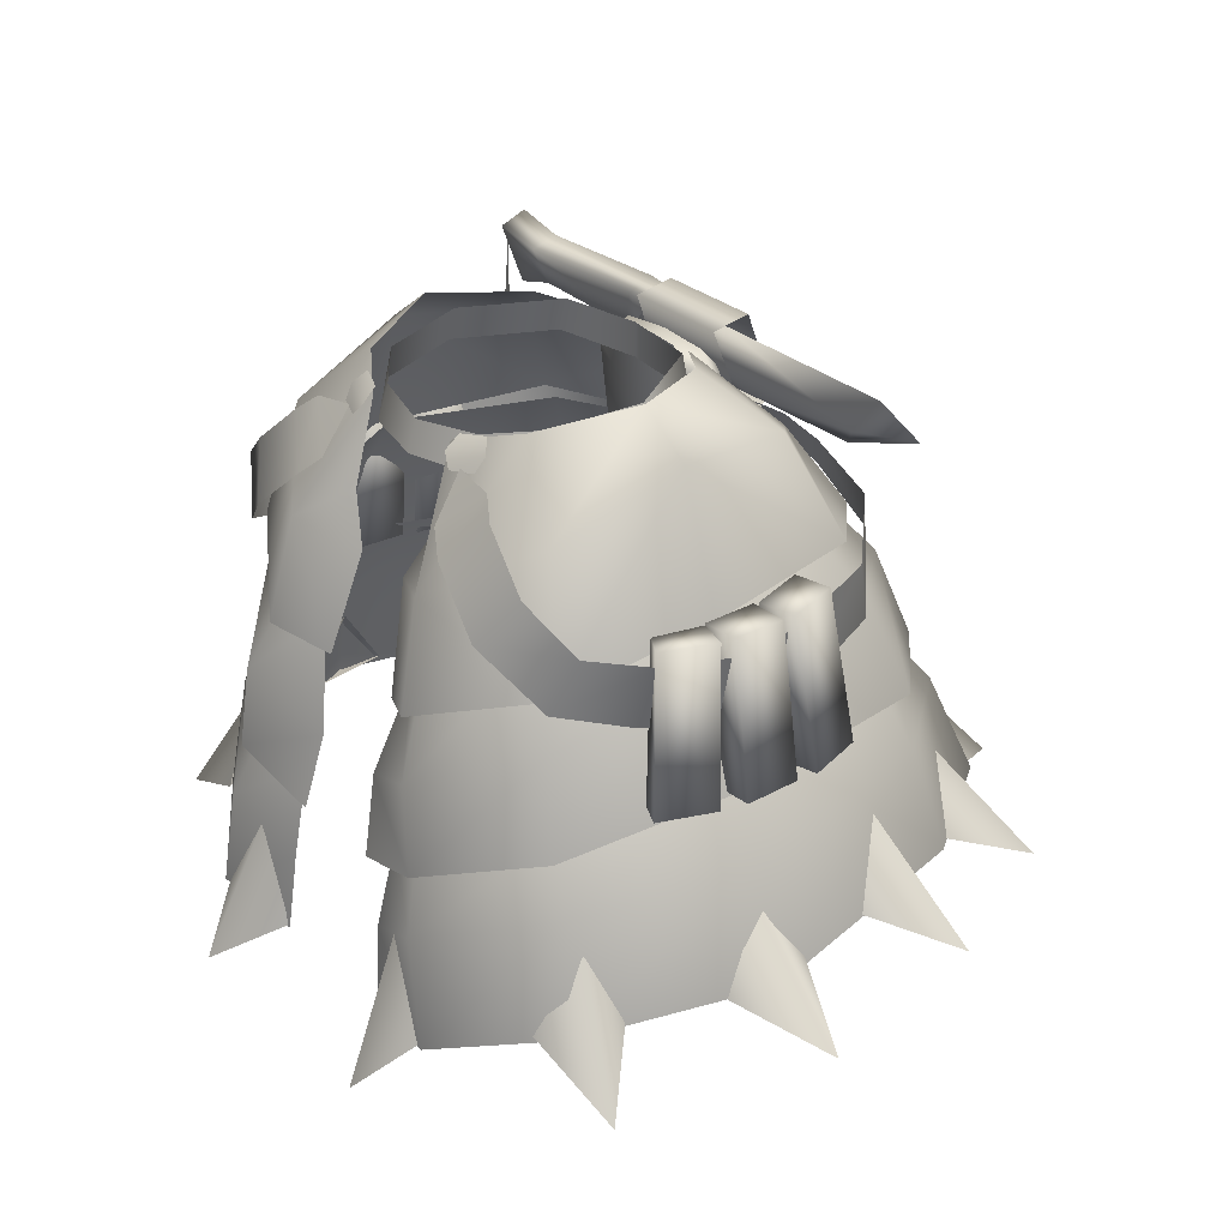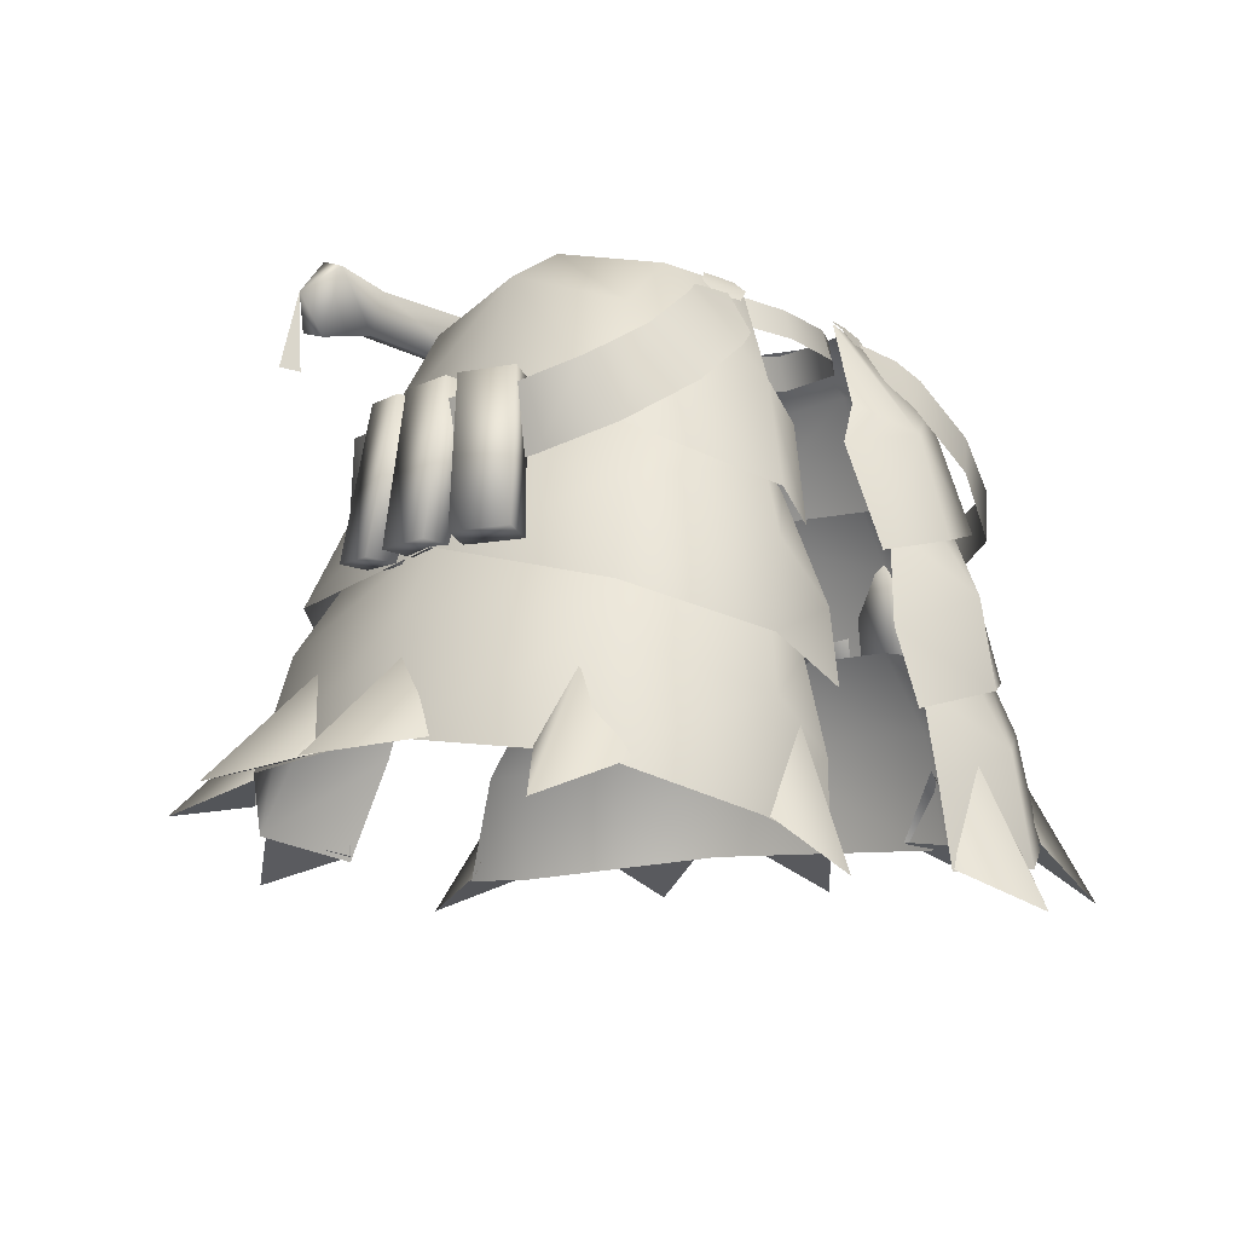
<metadata>
{"format":"obj","ext":"obj","renderer":"f3d","projection":"perspective","resolution":1024,"background":"white","views":[{"elev":26.3,"azim":53.8,"up":"+Y"},{"elev":-15.0,"azim":-45.0,"up":"+Y"}]}
</metadata>
<code>
g mesh00
v 26.31 -15.35 16.12
v 22.38 -2.216 13.85
v 11.24 -9.188 21.46
v 16.92 -41.42 27.07
v 26.54 -29.32 16.8
v 14.53 -33.47 24.23
v 14.63 -26.19 25.68
v 20.95 -13.08 16.06
v 12.3 -17.97 21.79
v 11.24 -9.188 21.46
v 6.843 3.268 14.21
v 6.747 -5.861 16.62
v 12.31 -20.51 24.03
v 24.71 3.343 0.488
v 29.61 -10.49 0.4595
v 25.43 -9.204 -18.83
v 30.12 -36.27 17.89
v 19.24 -52.74 27.49
v 32.09 -47.86 19.02
v 8.541 -35.76 22.9
v 7.985 -45.42 25.04
v 8.708 -54.05 25.83
v 25.65 -20.99 16.61
v 16.03 -35.46 26.17
v 27.98 -31.23 17.84
v 7.971 -19.16 20.01
v 4.742 -30.39 22.85
v 5.8 -38.63 24.76
v 36.61 -43.7 -12.95
v 34.58 -43.14 -21.37
v 44.54 -46.52 -20
v 36.61 -43.7 -12.95
v 44.54 -46.52 -20
v 33.5 -34.74 -16.45
v 34.58 -43.14 -21.37
v 31.44 -43.17 -28.8
v 25.97 -44.13 -35.69
v 35.34 -46.17 -37.53
v 25.97 -44.13 -35.69
v 26.82 -35.61 -30.91
v 35.34 -46.17 -37.53
v 31.44 -43.17 -28.8
v 38.49 -45.26 5.333
v 38.45 -43.6 -3.937
v 49.16 -47.87 0.5719
v 38.45 -43.6 -3.937
v 37.37 -36.51 0.976
v 49.16 -47.87 0.5719
v 38.49 -45.26 5.333
v 29.12 -48.21 21.15
v 34.13 -46.74 14.05
v 40.23 -52.89 19.75
v 34.13 -46.74 14.05
v 31.44 -39.65 16.89
v 40.23 -52.89 19.75
v 29.12 -48.21 21.15
v 12.58 -48.7 -51.92
v 18.47 -45.11 -43.6
v 8.873 -46.39 -41.11
v 18.47 -45.11 -43.6
v 12.58 -48.7 -51.92
v 12.85 -35.26 -38.88
v 8.873 -46.39 -41.11
v 8.873 -53.75 25.76
v 18.47 -52.67 27.37
v 14.17 -57.99 32.7
v 18.47 -52.67 27.37
v 12.85 -43.32 26.1
v 14.17 -57.99 32.7
v 8.873 -53.75 25.76
v 34.49 -11.97 0.591
v 32.12 -11.62 9.072
v 32.69 -19.62 0.7763
v 30.32 -18.36 9.774
v 17.31 -0.8423 16.95
v 12.64 -5.526 19.67
v 19.59 -11.1 20.62
v 32.69 -19.62 0.7763
v 31.89 -19.01 -8.334
v 34.49 -11.97 0.591
v 32.98 -11.59 -6.71
v 30.25 -9.89 2.281
v 32.64 -26.1 2.066
v 36.71 -26 1.95
v 30.36 -10.04 2.31
v 34.33 -9.843 3.57
v 33.1 -26.2 3.335
v 36.33 -25.94 4.897
v 28.46 -9.039 -9.825
v 32.69 -8.997 -10.62
v 30.63 -25.23 -11.8
v 34.64 -25.12 -12.55
v 29.99 -9.758 -4.254
v 32.16 -26.02 -5.892
v 36.25 -25.91 -6.724
v 29.97 -9.687 -3.609
v 34.27 -9.659 -3.736
v 32.32 -25.84 -4.092
v 36.39 -25.74 -4.208
v 29.24 -10.16 7.69
v 30.96 -26.37 9.37
v 34.19 -26.11 10.93
v 29.24 -10.16 7.69
v 30.36 -10.04 2.31
v 30.96 -26.37 9.37
v 36.39 -25.74 -4.208
v 34.27 -9.659 -3.736
v 34.46 -9.742 2.075
v 29.97 -9.687 -3.609
v 30.25 -9.89 2.281
v 36.33 -25.94 4.897
v 34.33 -9.843 3.57
v 32.25 -9.965 9.338
v 30.36 -10.04 2.31
v 29.24 -10.16 7.69
v 30.25 -9.89 2.281
v 29.97 -9.687 -3.609
v 32.64 -26.1 2.066
v 13.8 -3.952 -24.7
v 9.647 -8.722 -28.26
v 9.944 -2.127 -23.5
v 5.416 -6.753 -27.33
v 4.487 -1.371 -21.73
v 29.99 -9.758 -4.254
v 28.46 -9.039 -9.825
v 32.16 -26.02 -5.892
v 9.785 1.64 15.14
v 10.1 -3.318 18.33
v 14.96 1.042 15.64
v 12.64 -5.526 19.67
v 17.31 -0.8423 16.95
v 34.64 -25.12 -12.55
v 32.69 -8.997 -10.62
v 34.22 -9.715 -5.049
v 28.46 -9.039 -9.825
v 29.99 -9.758 -4.254
v 3.713 -10.98 17.99
v 5.628 -22.26 21.01
v 30.12 -36.27 17.89
v 31.22 -24.18 -0.06179
v 37.27 -32.48 0.3961
v 26.54 -23.82 -21.64
v 30.99 -31.44 -23.87
v 14.59 -26.4 -32.83
v 16.92 -33.89 -38.98
v 8.541 -28.71 -32.46
v 7.353 -36.2 -37.06
v 8.691 -46.98 -41.45
v 19.24 -45.27 -43.6
v 33.03 -43.02 -26.88
v 40.16 -44.76 0.3628
v 25.65 -20.99 16.61
v 27.44 -9.156 0.4785
v 31.21 -15.05 0.4341
v 21.33 -8.974 -17.38
v 25.65 -15.95 -21.32
v 12.71 -10.76 -26.05
v 14.63 -17.86 -32.36
v 7.273 -11.77 -24.55
v 6.87 -18.96 -31.26
v 7.886 -29.69 -34.74
v 16.94 -27.51 -35.64
v 29.21 -26.09 -24.68
v 34.46 -26.05 0.4135
v 9.647 -8.722 -28.26
v 13.8 -3.952 -24.7
v 18.2 -12.61 -27.59
v 21.6 -6.983 -24.33
v 27.68 -16.85 -19.7
v 29.13 -9.993 -17.54
v 31.89 -19.01 -8.334
v 32.98 -11.59 -6.71
v 30.32 -18.36 9.774
v 32.12 -11.62 9.072
v 26.9 -16.15 17.49
v 29.55 -9.917 15.76
v 23.55 -5.854 17.85
v 33.1 -26.2 3.335
v 32.32 -25.84 -4.092
v 30.63 -25.23 -11.8
v 6.913 -13.06 -27.05
v 5.178 -4.84 -21.88
v 11.24 -2.663 -22.46
v 6.52 5.723 -13.82
v 21.48 1.986 -13.99
v 13.44 7.013 -9.428
v 18.75 7.439 0.5117
v 6.843 3.268 14.21
v 11.24 -9.188 21.46
v 13.66 5.169 10.16
v 22.38 -2.216 13.85
v 18.75 7.439 0.5117
v 24.71 3.343 0.488
v 21.48 1.986 -13.99
v 25.43 -9.204 -18.83
v 11.24 -2.663 -22.46
v 14.36 -11.45 -28.33
v 6.913 -13.06 -27.05
f 1 2 3
f 4 5 6
f 7 8 9
f 10 11 12
f 3 13 1
f 2 1 14
f 14 1 15
f 14 15 16
f 5 4 17
f 17 4 18
f 17 18 19
f 6 20 4
f 4 20 21
f 4 21 18
f 18 21 22
f 8 7 23
f 23 7 24
f 23 24 25
f 9 26 7
f 7 26 27
f 7 27 24
f 24 27 28
f 29 30 31
f 32 33 34
f 34 33 35
f 36 37 38
f 39 40 41
f 41 40 42
f 43 44 45
f 46 47 48
f 48 47 49
f 50 51 52
f 53 54 55
f 55 54 56
f 57 58 59
f 60 61 62
f 62 61 63
f 64 65 66
f 67 68 69
f 69 68 70
f 71 72 73
f 73 72 74
f 75 76 77
f 78 79 80
f 80 79 81
f 82 83 84
f 85 86 87
f 87 86 88
f 89 90 91
f 91 90 92
f 93 94 95
f 96 97 98
f 98 97 99
f 100 101 102
f 103 104 105
f 106 107 108
f 108 107 109
f 108 109 110
f 111 112 113
f 113 112 114
f 113 114 115
f 116 117 118
f 119 120 121
f 121 120 122
f 121 122 123
f 124 125 126
f 127 128 129
f 129 128 130
f 129 130 131
f 132 133 134
f 134 133 135
f 134 135 136
f 12 137 3
f 3 137 138
f 3 138 13
f 5 139 140
f 140 139 141
f 140 141 142
f 142 141 143
f 142 143 144
f 144 143 145
f 144 145 146
f 146 145 147
f 148 147 149
f 149 147 145
f 149 145 150
f 150 145 143
f 150 143 151
f 151 143 141
f 151 141 19
f 19 141 139
f 8 152 153
f 153 152 154
f 153 154 155
f 155 154 156
f 155 156 157
f 157 156 158
f 157 158 159
f 159 158 160
f 161 160 162
f 162 160 158
f 162 158 163
f 163 158 156
f 163 156 164
f 164 156 154
f 164 154 25
f 25 154 152
f 165 166 167
f 167 166 168
f 167 168 169
f 169 168 170
f 169 170 171
f 171 170 172
f 173 174 175
f 175 174 176
f 175 176 77
f 77 176 177
f 77 177 75
f 104 178 105
f 105 178 111
f 105 111 102
f 102 111 113
f 102 113 100
f 117 179 118
f 118 179 106
f 118 106 84
f 84 106 108
f 84 108 82
f 125 180 126
f 126 180 132
f 126 132 95
f 95 132 134
f 95 134 93
f 181 182 183
f 183 182 184
f 183 184 185
f 185 184 186
f 185 186 187
f 188 189 190
f 190 189 191
f 190 191 192
f 192 191 193
f 192 193 194
f 194 193 195
f 194 195 196
f 196 195 197
f 196 197 198
v -22.38 -2.216 13.85
v -13.66 5.169 10.16
v -18.75 7.439 0.5117
v -34.33 -9.843 3.57
v -29.24 -10.16 7.69
v -30.36 -10.04 2.31
v -32.69 -8.997 -10.62
v -29.99 -9.758 -4.254
v -28.46 -9.039 -9.825
v -34.46 -9.742 2.075
v -32.64 -26.1 2.066
v -30.25 -9.89 2.281
v -11.24 -2.663 -22.46
v -6.52 5.723 -13.82
v -5.178 -4.84 -21.88
v -11.24 -9.188 21.46
v -5.628 -22.26 21.01
v -3.713 -10.98 17.99
v -6.913 -13.06 -27.05
v -11.24 -2.663 -22.46
v -25.43 -9.204 -18.83
v -29.61 -10.49 0.4595
v -24.71 3.343 0.488
v -26.17 -15.35 16.12
v -21.48 1.986 -13.99
v -14.36 -11.45 -28.33
v -13.66 5.169 10.16
v -22.38 -2.216 13.85
v -11.24 -9.188 21.46
v -7.353 -36.2 -37.06
v -8.691 -46.98 -41.45
v -19.24 -45.27 -43.55
v -30.12 -36.27 17.89
v -32.09 -47.86 19.02
v -16.92 -41.42 27.07
v -19.24 -52.74 27.49
v -7.985 -45.42 25.04
v -8.708 -54.05 25.83
v -30.12 -36.27 17.89
v -26.54 -29.32 16.8
v -37.27 -32.48 0.3961
v -32.94 -24.18 -0.06179
v -30.99 -31.44 -23.87
v -14.53 -33.47 24.23
v -8.541 -35.76 22.9
v -6.87 -18.96 -31.26
v -7.886 -29.69 -34.74
v -16.94 -27.51 -35.64
v -25.65 -20.99 16.61
v -27.98 -31.23 17.84
v -14.63 -26.19 25.68
v -16.03 -35.46 26.17
v -4.742 -30.39 22.85
v -5.8 -38.63 24.76
v -20.95 -13.08 16.06
v -12.3 -17.97 21.79
v -7.971 -19.16 20.01
v -44.54 -46.52 -20
v -34.58 -43.14 -21.37
v -36.61 -43.7 -12.95
v -36.61 -43.7 -12.95
v -33.5 -34.74 -16.45
v -44.54 -46.52 -20
v -34.58 -43.14 -21.37
v -35.34 -46.17 -37.53
v -25.97 -44.13 -35.69
v -31.44 -43.17 -28.8
v -25.97 -44.13 -35.69
v -35.34 -46.17 -37.53
v -26.82 -35.61 -30.91
v -31.44 -43.17 -28.8
v -49.16 -47.87 0.5719
v -38.45 -43.6 -3.937
v -38.49 -45.26 5.333
v -38.45 -43.6 -3.937
v -49.16 -47.87 0.5719
v -37.37 -36.51 0.976
v -38.49 -45.26 5.333
v -40.23 -52.89 19.75
v -34.13 -46.74 14.05
v -29.12 -48.21 21.15
v -34.13 -46.74 14.05
v -40.23 -52.89 19.75
v -31.44 -39.65 16.89
v -29.12 -48.21 21.15
v -8.873 -46.39 -41.11
v -18.47 -45.11 -43.55
v -12.58 -48.7 -51.92
v -18.47 -45.11 -43.55
v -12.85 -35.26 -38.88
v -12.58 -48.7 -51.92
v -8.873 -46.39 -41.11
v -14.17 -57.99 32.7
v -18.47 -52.67 27.37
v -8.873 -53.75 25.76
v -18.47 -52.67 27.37
v -14.17 -57.99 32.7
v -12.85 -43.32 26.1
v -8.873 -53.75 25.76
v -32.69 -19.62 0.7763
v -30.32 -18.36 9.774
v -34.49 -11.97 0.591
v -32.12 -11.62 9.072
v -21.6 -6.983 -24.33
v -13.8 -3.952 -24.7
v -9.647 -8.722 -28.26
v -12.64 -5.526 19.67
v -17.31 -0.8423 16.95
v -23.55 -5.854 17.85
v -34.49 -11.97 0.591
v -32.98 -11.59 -6.71
v -32.69 -19.62 0.7763
v -31.89 -19.01 -8.334
v -30.25 -9.89 2.281
v -34.27 -9.659 -3.736
v -29.97 -9.687 -3.609
v -36.39 -25.74 -4.208
v -32.32 -25.84 -4.092
v -36.71 -26 1.95
v -32.16 -26.02 -5.892
v -29.99 -9.758 -4.254
v -34.22 -9.715 -5.049
v -32.32 -25.84 -4.092
v -36.39 -25.74 -4.208
v -29.97 -9.687 -3.609
v -34.27 -9.659 -3.736
v -30.96 -26.37 9.37
v -29.24 -10.16 7.69
v -32.25 -9.965 9.338
v -33.1 -26.2 3.335
v -30.36 -10.04 2.31
v -29.24 -10.16 7.69
v -30.96 -26.37 9.37
v -34.19 -26.11 10.93
v -36.33 -25.94 4.897
v -29.97 -9.687 -3.609
v -30.25 -9.89 2.281
v -32.64 -26.1 2.066
v -9.647 -8.722 -28.26
v -13.8 -3.952 -24.7
v -5.416 -6.753 -27.33
v -9.944 -2.127 -23.5
v -4.487 -1.371 -21.73
v -30.63 -25.23 -11.8
v -28.46 -9.039 -9.825
v -29.99 -9.758 -4.254
v -32.16 -26.02 -5.892
v -36.25 -25.91 -6.724
v -34.64 -25.12 -12.55
v -17.31 -0.8423 16.95
v -12.64 -5.526 19.67
v -14.96 1.042 15.64
v -10.1 -3.318 18.33
v -9.785 1.64 15.14
v -30.63 -25.23 -11.8
v -34.64 -25.12 -12.55
v -28.46 -9.039 -9.825
v -32.69 -8.997 -10.62
v -33.1 -26.2 3.335
v -36.33 -25.94 4.897
v -30.36 -10.04 2.31
v -34.33 -9.843 3.57
v -6.745 -5.861 16.62
v -6.843 3.268 14.21
v -13.66 5.169 10.16
v -40.16 -44.76 0.3628
v -33.03 -43.02 -26.88
v -16.92 -33.89 -38.98
v -26.54 -23.82 -21.64
v -14.59 -26.4 -32.83
v -8.541 -28.71 -32.46
v -25.65 -20.99 16.61
v -31.21 -15.05 0.4341
v -26.59 -9.156 0.4785
v -25.65 -15.95 -21.32
v -21.33 -8.974 -17.38
v -14.63 -17.86 -32.36
v -12.71 -10.76 -26.05
v -7.273 -11.77 -24.55
v -34.46 -26.05 0.4135
v -29.21 -26.09 -24.68
v -18.2 -12.61 -27.59
v -27.68 -16.85 -19.7
v -29.13 -9.993 -17.54
v -31.89 -19.01 -8.334
v -32.98 -11.59 -6.71
v -32.12 -11.62 9.072
v -30.32 -18.36 9.774
v -29.55 -9.917 15.76
v -26.9 -16.15 17.49
v -19.59 -11.1 20.62
v -6.52 5.723 -13.82
v -11.24 -2.663 -22.46
v -13.44 7.013 -9.428
v -21.48 1.986 -13.99
v -18.75 7.439 0.5117
v -24.71 3.343 0.488
v -22.38 -2.216 13.85
v -26.17 -15.35 16.12
v -12.31 -20.51 24.03
v -5.628 -22.26 21.01
f 199 200 201
f 202 203 204
f 205 206 207
f 208 209 210
f 211 212 213
f 214 215 216
f 213 217 218
f 219 220 221
f 221 220 222
f 221 223 219
f 219 223 218
f 219 218 224
f 224 218 217
f 225 226 227
f 228 229 230
f 231 232 233
f 233 232 234
f 233 234 235
f 235 234 236
f 237 238 239
f 239 238 240
f 239 240 241
f 238 231 242
f 242 231 233
f 242 233 243
f 243 233 235
f 244 245 246
f 247 248 249
f 249 248 250
f 249 250 251
f 251 250 252
f 253 247 254
f 254 247 249
f 254 249 255
f 255 249 251
f 256 257 258
f 259 260 261
f 261 260 262
f 263 264 265
f 266 267 268
f 268 267 269
f 270 271 272
f 273 274 275
f 275 274 276
f 277 278 279
f 280 281 282
f 282 281 283
f 284 285 286
f 287 288 289
f 289 288 290
f 291 292 293
f 294 295 296
f 296 295 297
f 298 299 300
f 300 299 301
f 302 303 304
f 305 306 307
f 308 309 310
f 310 309 311
f 208 312 313
f 313 312 314
f 315 316 317
f 318 319 320
f 321 322 323
f 323 322 324
f 325 326 327
f 328 329 330
f 330 331 328
f 328 331 332
f 328 332 333
f 333 332 202
f 203 202 327
f 327 202 332
f 327 332 325
f 334 335 316
f 316 335 336
f 316 336 317
f 337 338 339
f 339 338 340
f 339 340 341
f 342 343 344
f 344 345 342
f 342 345 346
f 342 346 347
f 347 346 205
f 348 349 350
f 350 349 351
f 350 351 352
f 353 354 355
f 355 354 356
f 206 205 320
f 320 205 346
f 320 346 318
f 357 358 359
f 359 358 360
f 209 208 317
f 317 208 313
f 317 313 315
f 216 361 214
f 214 361 362
f 214 362 363
f 232 237 364
f 364 237 239
f 364 239 365
f 365 239 241
f 365 241 230
f 230 241 366
f 230 366 228
f 240 367 241
f 241 367 368
f 241 368 366
f 366 368 369
f 366 369 228
f 370 253 371
f 371 253 372
f 371 372 373
f 373 372 374
f 373 374 375
f 375 374 376
f 375 376 377
f 248 370 378
f 378 370 371
f 378 371 379
f 379 371 373
f 379 373 246
f 246 373 375
f 246 375 244
f 244 375 377
f 304 380 302
f 302 380 381
f 302 381 382
f 382 381 383
f 382 383 384
f 385 386 387
f 387 386 388
f 387 388 307
f 307 388 389
f 307 389 305
f 390 391 392
f 392 391 393
f 392 393 394
f 394 393 395
f 394 395 396
f 396 395 397
f 396 397 227
f 227 397 398
f 227 398 399
v 0 2.999 13.71
v 7.986 -0.0407 13.06
v 7.986 3.596 11.82
v 7.216 2.552 15.12
v 10.46 4.41 12.53
v 7.39 3.939 13.57
v 9.857 -2.391 -18.06
v 8.36 3.038 -15.92
v 7.233 3.038 -13.12
v 25.03 2.067 -19.16
v 28.78 6.287 -19.28
v 5.206 6.863 -19.16
v 21.38 -1.101 -22.1
v 33.28 3.235 -20.44
v -9.669 7.08 -10.72
v -17.05 2.552 -1.275
v -16 6.243 -1.26
v -9.857 -2.391 -18.06
v -8.36 3.038 -15.92
v -4.999 2.759 -18.6
v -25.52 7.606 -20.57
v -31.33 9.029 -20.44
v -25.62 6.555 -17.62
v 7.074 -0.7662 -24.28
v -5.758 8.241 -21.08
v 6.859 8.02 -21.08
v -11.25 1.809 -19.41
v -8.328 -1.102 -22.23
v -8.253 2.539 -19.16
v 0 -0.3026 14.67
v -7.986 3.596 11.82
v -7.986 -0.0407 13.06
v -7.986 3.596 11.82
v -13.45 4.879 7.955
v -7.986 -0.0407 13.06
v -14.34 1.336 7.939
v 14.34 1.336 7.939
v 17.06 2.552 -1.313
v 13.45 4.879 7.955
v 16 6.243 -1.298
v 7.986 -0.0407 13.06
v 14.34 1.336 7.939
v 7.986 3.596 11.82
v 13.45 4.879 7.955
v -17.05 2.552 -1.275
v -14.34 1.336 7.939
v -16 6.243 -1.26
v -13.45 4.879 7.955
v -7.39 3.939 13.57
v -10.46 4.41 12.53
v -7.216 2.552 15.12
v -11.76 3.022 13.59
v -8.49 1.117 15.61
v -11.36 1.439 14.65
v 11.76 3.022 13.59
v 8.49 1.117 15.61
v 11.36 1.439 14.65
v 0 4.359 -13.45
v 7.233 3.038 -13.12
v 6.115 5.238 -15.86
v 0 5.726 -15.86
v 0 2.759 -19.9
v -6.115 5.238 -15.86
v -8.36 3.038 -15.92
v -9.761 -7.82 -19.12
v -5.5 -6.74 -22.6
v -5.368 -10.84 -19.92
v 0 -6.36 -24.56
v 0 -7.82 -14.92
v 5.368 -10.84 -19.92
v 7.956 -7.82 -14.92
v 9.761 -7.82 -19.12
v 4.999 2.759 -18.6
v 5.5 -6.74 -22.6
v 7.027 6.882 -11.65
v 0 3.233 -13.52
v 0 6.882 -12.39
v 5.143 2.311 -19.16
v 5.206 6.863 -19.16
v -8.13 6.71 -17.49
v -8.13 6.71 -17.49
v -8.183 7.869 -20.57
v -34.44 4.907 -20.31
v -31.46 0.8353 -20.18
v -31.38 7.723 -17.49
v 33.28 3.235 -20.44
v -25.52 3.456 -22.49
v -31.52 1.994 -23.26
v 5.217 3.491 -22.23
v 25.1 3.245 -22.23
v 28.78 6.287 -19.28
v -8.328 -1.102 -22.23
v 5.155 -1.058 -22.23
v 5.155 -1.058 -22.23
v 5.143 2.311 -19.16
v 5.155 -1.058 -22.23
v -5.758 8.241 -21.08
v -5.745 7.335 -16.72
v 6.859 8.02 -21.08
v 6.871 7.114 -16.72
v -35.88 -3.231 -21.33
v -34.5 -3.792 -19.67
v -34.44 4.907 -20.31
v -10.9 3.389 -10.73
v 0.003001 7.087 -12.23
v 0.003001 3.396 -12.25
v 9.669 7.08 -10.72
v 10.9 3.389 -10.75
v 16 6.243 -1.298
v 17.06 2.552 -1.313
v -7.233 3.038 -13.12
v -7.956 -7.82 -14.92
v 0 -11.3 -19.92
v -7.233 3.038 -13.12
v -8.13 6.71 -17.49
v -11.25 1.809 -19.41
v -25.62 6.555 -17.62
v -25.61 2.403 -19.54
v -31.38 7.723 -17.49
v -31.46 0.8353 -20.18
v -8.183 7.869 -20.57
v 5.217 3.491 -22.23
v -8.178 3.718 -22.23
v 5.155 -1.058 -22.23
v -11.18 2.987 -22.49
v -6.322 -0.538 -24.28
v 7.165 -2.178 -22.62
v -6.337 -2.097 -22.62
v 7.086 -1.672 -20.18
v -6.436 -1.463 -20.18
v 6.871 7.114 -16.72
v -5.745 7.335 -16.72
v -5.325 7.142 -21.72
v -4.28 6.268 -21.85
v -11.14 2.076 -23.77
v -9.825 1.115 -24.15
v -11.09 0.9167 -19.41
v -9.92 0.06194 -19.8
v -5.4 5.962 -17.62
v -4.228 5.109 -17.87
v 8.36 3.038 -15.92
v -7.027 6.882 -11.65
v -25.61 2.403 -19.54
f 400 401 402
f 403 404 405
f 406 407 408
f 409 410 411
f 412 413 409
f 414 415 416
f 417 418 419
f 420 421 422
f 423 424 425
f 426 427 428
f 401 400 429
f 429 400 430
f 429 430 431
f 432 433 434
f 434 433 435
f 436 437 438
f 438 437 439
f 440 441 442
f 442 441 443
f 444 445 446
f 446 445 447
f 448 449 450
f 450 449 451
f 450 451 452
f 452 451 453
f 404 403 454
f 454 403 455
f 454 455 456
f 457 458 459
f 460 461 462
f 462 461 419
f 462 419 463
f 464 465 466
f 466 465 467
f 468 469 470
f 470 469 471
f 407 406 472
f 472 406 473
f 472 473 467
f 408 474 475
f 475 474 476
f 477 478 479
f 422 480 420
f 420 480 481
f 482 483 484
f 410 409 485
f 486 487 421
f 488 411 489
f 489 411 490
f 489 490 485
f 479 428 477
f 477 428 491
f 477 491 492
f 413 412 489
f 489 412 493
f 489 493 488
f 411 494 409
f 409 494 495
f 409 495 412
f 496 497 498
f 498 497 499
f 500 501 502
f 415 414 503
f 503 414 504
f 503 504 505
f 505 504 506
f 505 506 507
f 507 506 508
f 507 508 509
f 418 417 510
f 510 417 511
f 510 511 468
f 468 511 512
f 468 512 469
f 463 513 462
f 462 513 457
f 462 457 460
f 460 457 459
f 460 459 461
f 428 514 515
f 515 514 516
f 515 516 517
f 517 516 518
f 517 518 519
f 480 478 520
f 520 478 521
f 520 521 522
f 522 521 523
f 522 523 491
f 421 420 486
f 486 420 481
f 486 481 524
f 524 481 522
f 524 522 427
f 424 423 525
f 525 423 526
f 525 526 527
f 527 526 528
f 527 528 529
f 529 528 530
f 529 530 531
f 532 533 534
f 534 533 535
f 534 535 536
f 536 535 537
f 536 537 538
f 538 537 539
f 458 540 459
f 459 540 472
f 459 472 461
f 461 472 467
f 461 467 419
f 419 467 465
f 419 465 417
f 417 465 464
f 417 464 511
f 511 464 466
f 511 466 512
f 512 466 467
f 512 467 469
f 469 467 473
f 469 473 471
f 471 473 406
f 471 406 470
f 470 406 408
f 470 408 468
f 468 408 475
f 468 475 510
f 510 475 476
f 510 476 541
f 427 426 524
f 524 426 542
f 524 542 486
f 486 542 483
f 486 483 487
f 487 483 482
f 487 482 421
f 421 482 484
f 421 484 422

</code>
